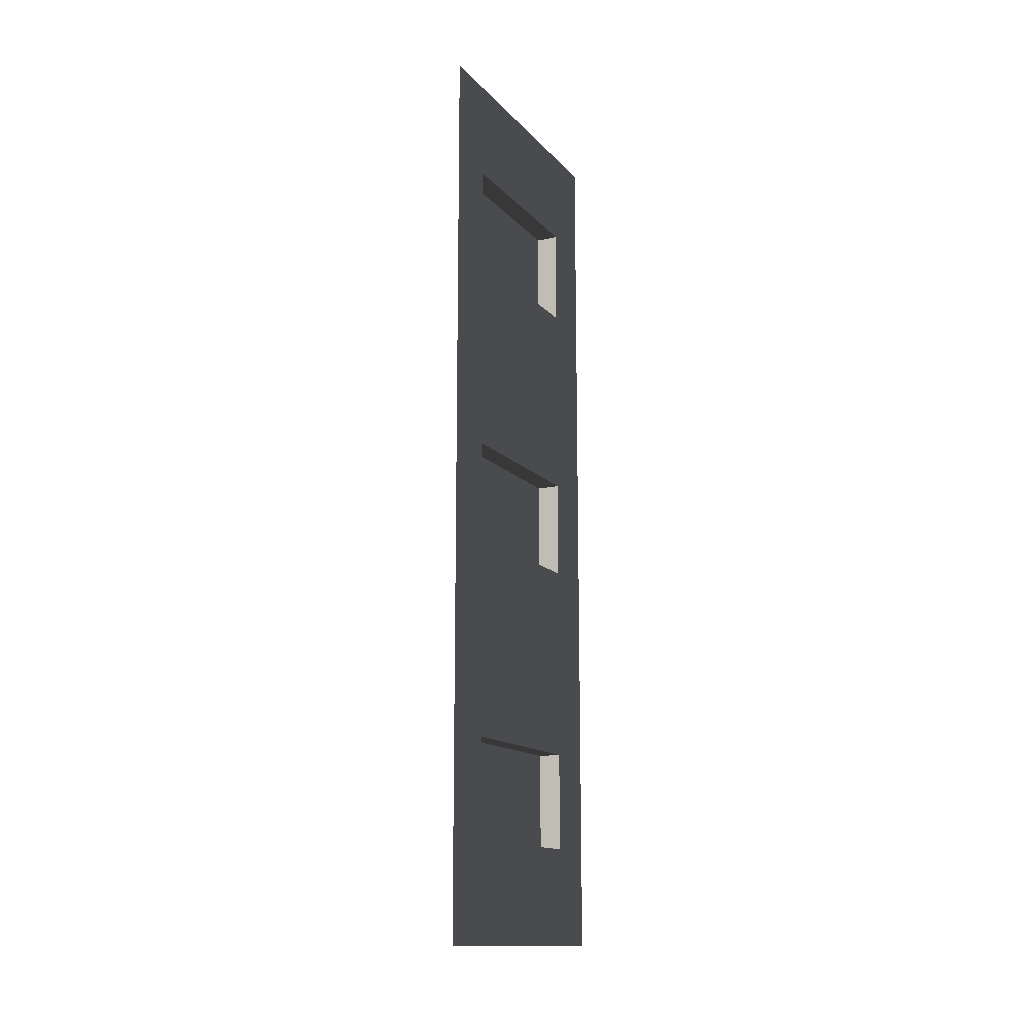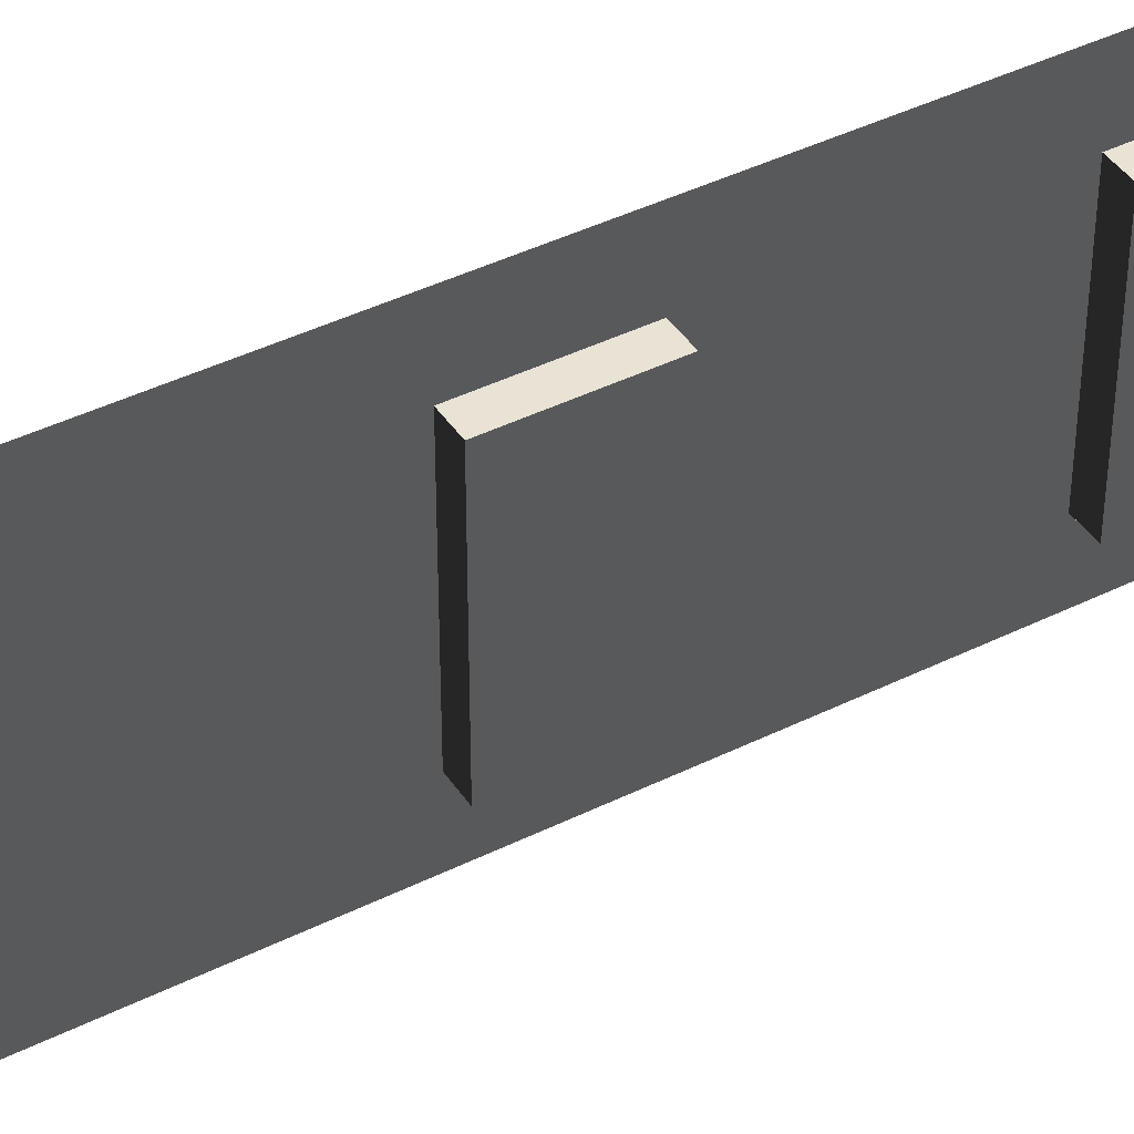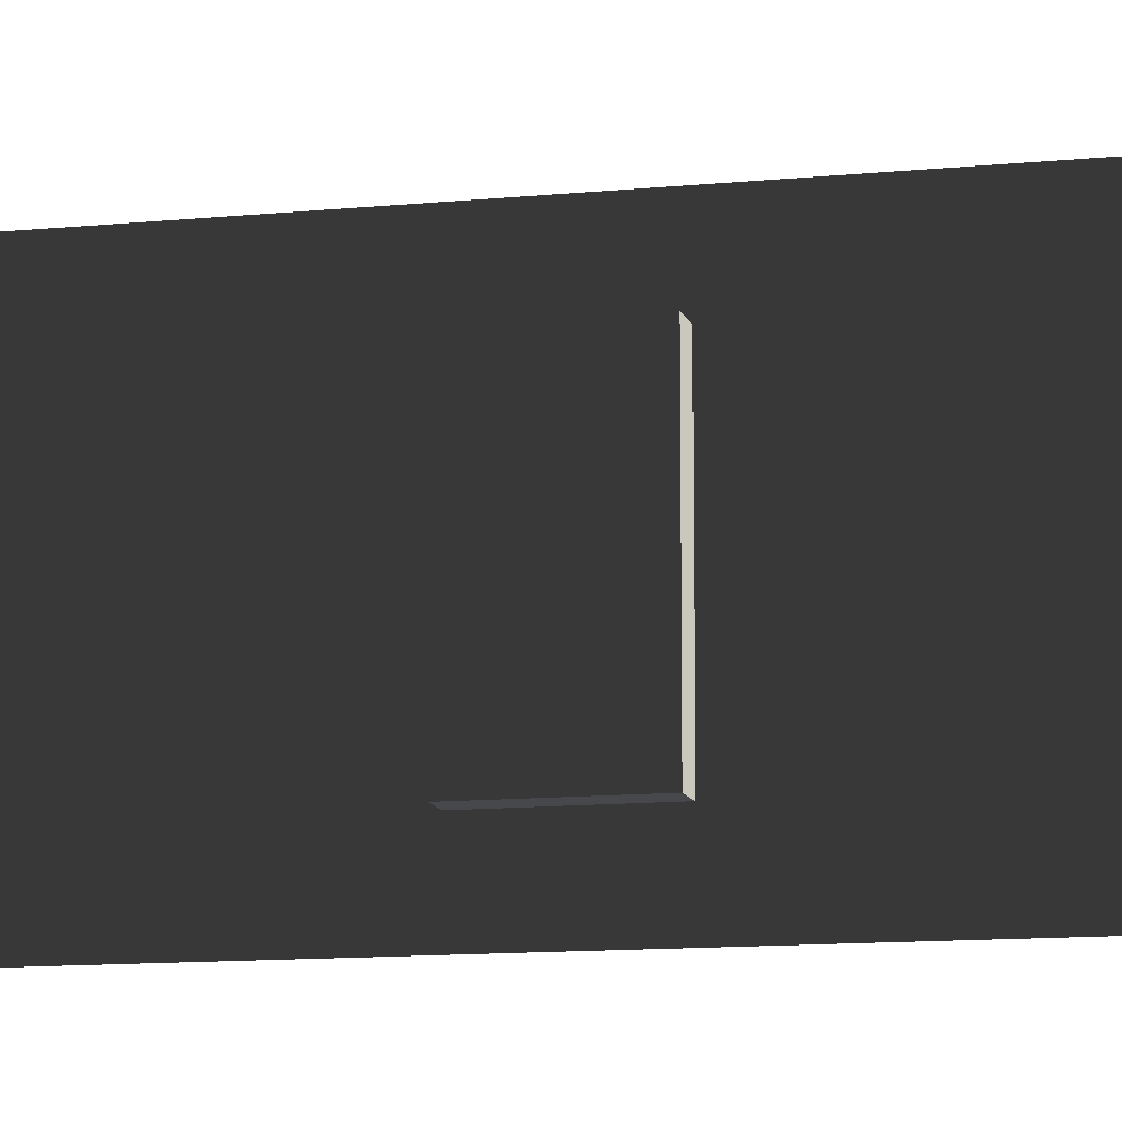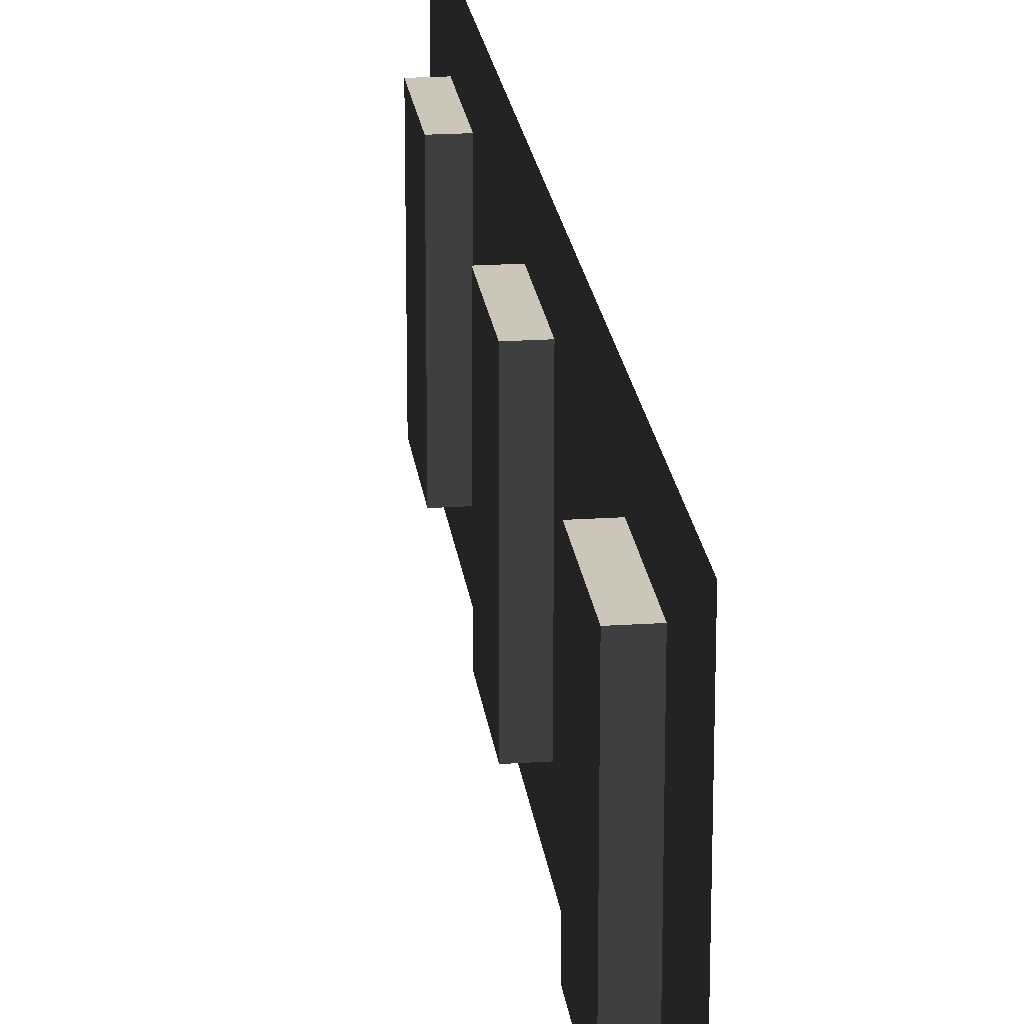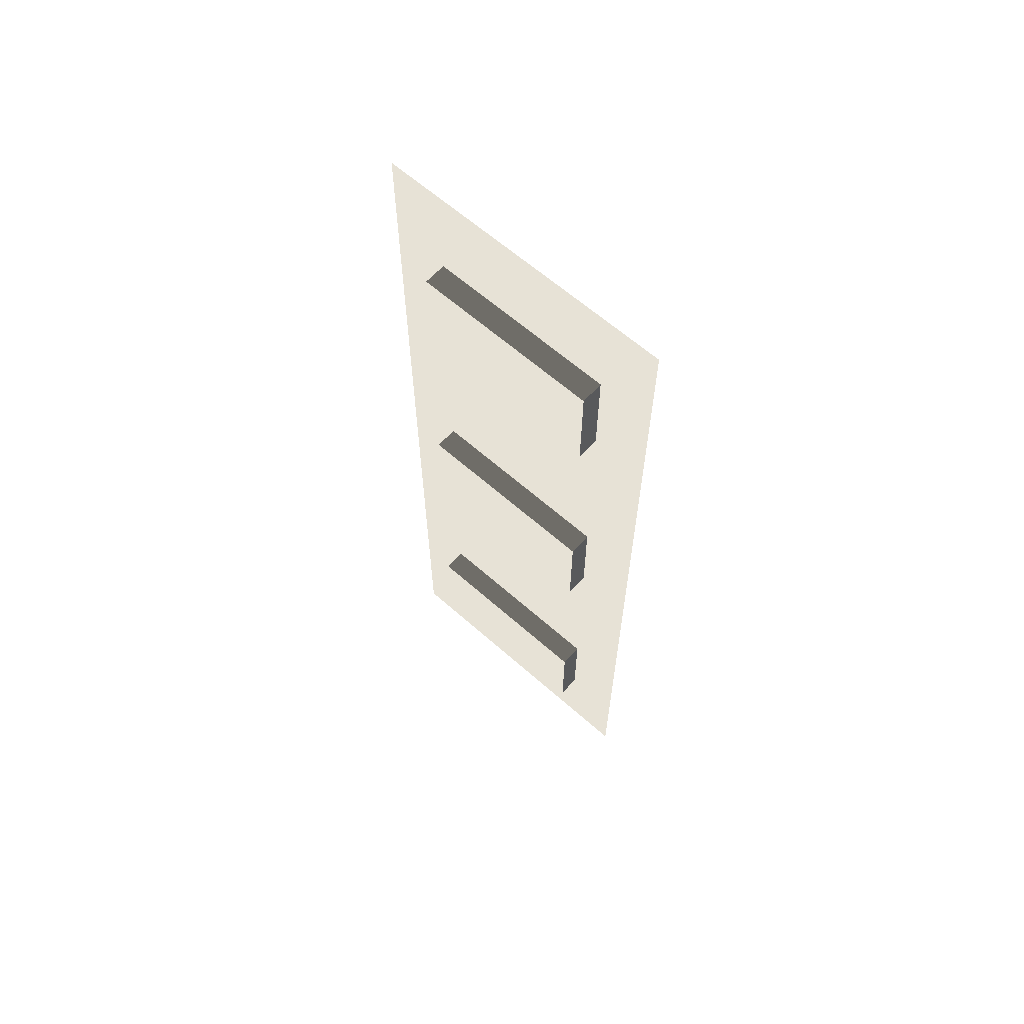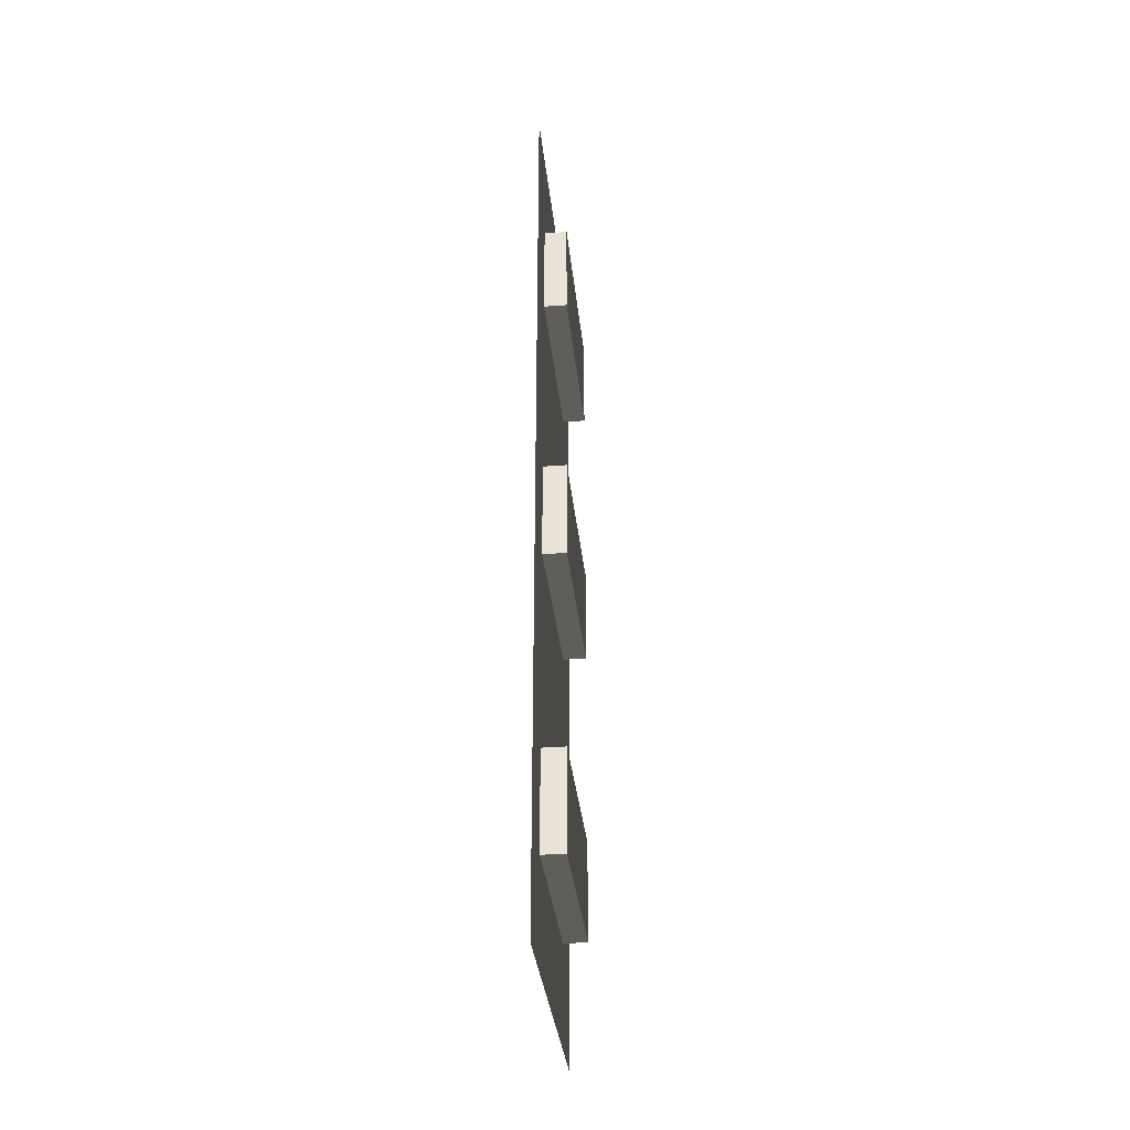
<metadata>
{"format":"obj","ext":"obj","renderer":"f3d","projection":"perspective","resolution":1024,"background":"white","views":[{"elev":-14.2,"azim":-154.2,"up":"+Z"},{"elev":42.0,"azim":59.2,"up":"+Y"},{"elev":-11.2,"azim":104.0,"up":"+Y"},{"elev":21.2,"azim":173.2,"up":"+Y"},{"elev":62.9,"azim":131.9,"up":"+Z"},{"elev":-33.9,"azim":5.9,"up":"+Z"}]}
</metadata>
<code>
v 11.94 128 367.5
v 11.94 29.53 419.9
v 11.94 29.53 367.5
v 11.94 128 419.9
v 0.0001408 29.53 367.5
v 11.94 128 367.5
v 11.94 29.53 367.5
v 0.0001408 128 367.5
v 0.0001408 128 367.5
v 11.94 128 419.9
v 11.94 128 367.5
v 0.0001549 128 419.9
v 0.0001549 128 419.9
v 11.94 29.53 419.9
v 11.94 128 419.9
v 0.0001549 29.53 419.9
v 0.0001549 29.53 419.9
v 11.94 29.53 367.5
v 11.94 29.53 419.9
v 0.0001408 29.53 367.5
v 11.94 128 210
v 11.94 29.53 262.5
v 11.94 29.53 210
v 11.94 128 262.5
v 0.0001737 29.53 210
v 11.94 128 210
v 11.94 29.53 210
v 0.0001737 128 210
v 0.0001737 128 210
v 11.94 128 262.5
v 11.94 128 210
v 0.0001877 128 262.5
v 0.0001877 128 262.5
v 11.94 29.53 262.5
v 11.94 128 262.5
v 0.0001877 29.53 262.5
v 0.0001877 29.53 262.5
v 11.94 29.53 210
v 11.94 29.53 262.5
v 0.0001737 29.53 210
v 11.94 128 105
v 11.94 29.53 52.49
v 11.94 128 52.49
v 11.94 29.53 105
v 0.0002206 29.53 105
v 11.94 128 105
v 0.0002206 128 105
v 11.94 29.53 105
v 0.0002206 128 105
v 11.94 128 52.49
v 0.0002065 128 52.49
v 11.94 128 105
v 0.0002065 128 52.49
v 11.94 29.53 52.49
v 0.0002065 29.53 52.49
v 11.94 128 52.49
v 0.0002065 29.53 52.49
v 11.94 29.53 105
v 0.0002206 29.53 105
v 11.94 29.53 52.49
v 0.0002206 29.53 105
v 0.0001596 157.5 157.5
v 0.0001596 -1.525e-05 157.5
v -0.0002581 -3.051e-05 5.163e-05
v 0.0002206 128 105
v 0.0002065 29.53 52.49
v 0.0002065 128 52.49
v -0.0002581 157.5 5.163e-05
v 0.0002018 -8.213e-06 315
v 0.0001877 128 262.5
v 0.0002018 157.5 315
v 0.0001596 157.5 157.5
v 0.0001877 29.53 262.5
v 0.0001737 128 210
v 0.0001737 29.53 210
v 0.0001596 -1.525e-05 157.5
v -5.632e-05 0 472.4
v 0.0001549 128 419.9
v -5.632e-05 157.5 472.4
v 0.0002018 157.5 315
v 0.0001549 29.53 419.9
v 0.0001408 128 367.5
v 0.0001408 29.53 367.5
v 0.0002018 -8.213e-06 315
g B5_MiddleFloorSide_6941_7
f 1 3 2
f 2 4 1
f 5 7 6
f 6 8 5
f 9 11 10
f 10 12 9
f 13 15 14
f 14 16 13
f 17 19 18
f 18 20 17
f 21 23 22
f 22 24 21
f 25 27 26
f 26 28 25
f 29 31 30
f 30 32 29
f 33 35 34
f 34 36 33
f 37 39 38
f 38 40 37
f 41 43 42
f 42 44 41
f 45 47 46
f 46 48 45
f 49 51 50
f 50 52 49
f 53 55 54
f 54 56 53
f 57 59 58
f 58 60 57
f 61 63 62
f 64 63 61
f 62 65 61
f 61 66 64
f 67 65 62
f 64 66 67
f 62 68 67
f 67 68 64
f 69 71 70
f 70 71 72
f 70 73 69
f 72 74 70
f 69 73 75
f 75 74 72
f 75 76 69
f 72 76 75
f 77 79 78
f 78 79 80
f 78 81 77
f 82 78 80
f 77 81 83
f 83 82 80
f 83 84 77
f 80 84 83

</code>
